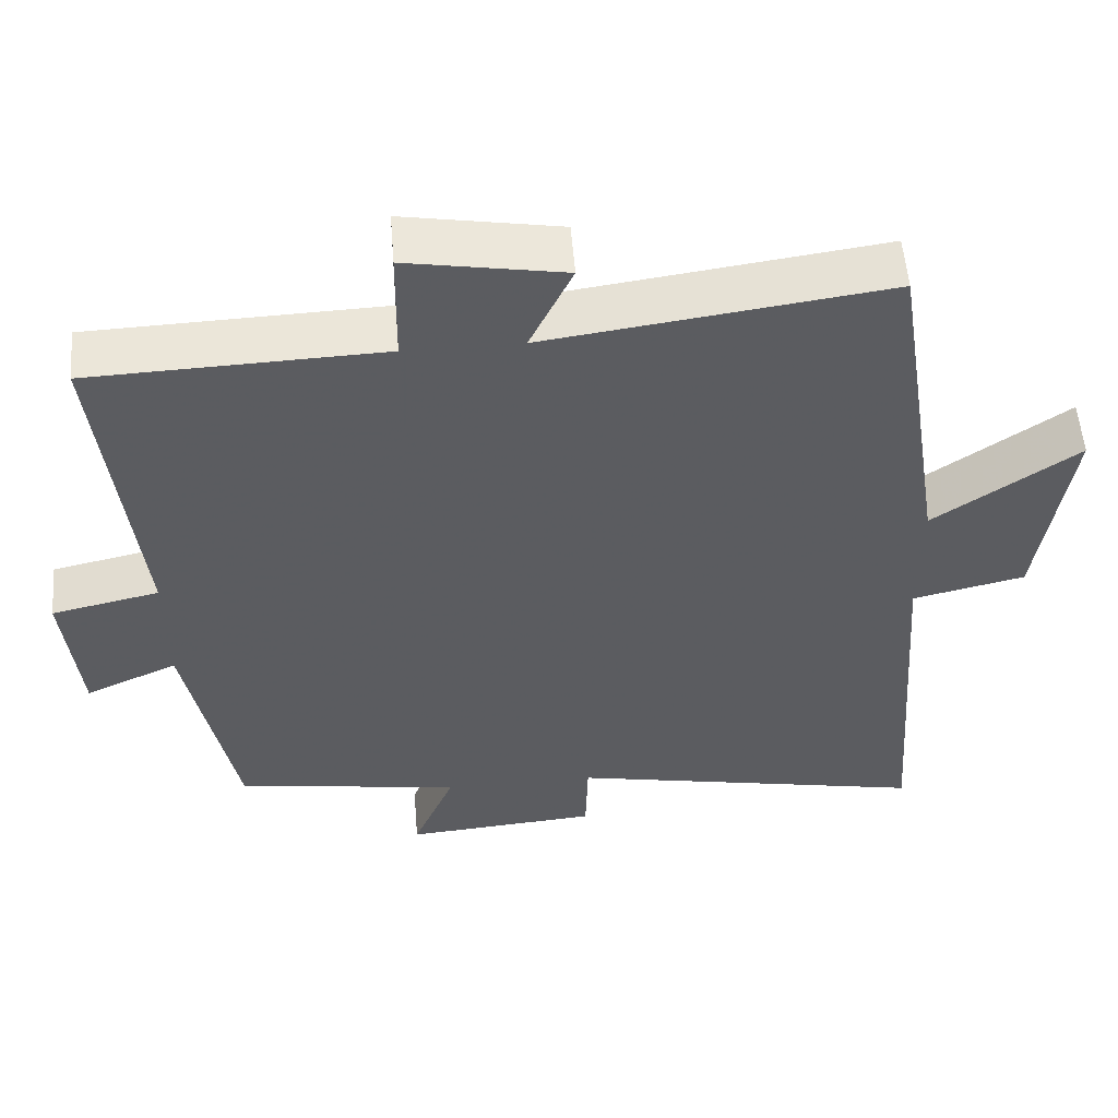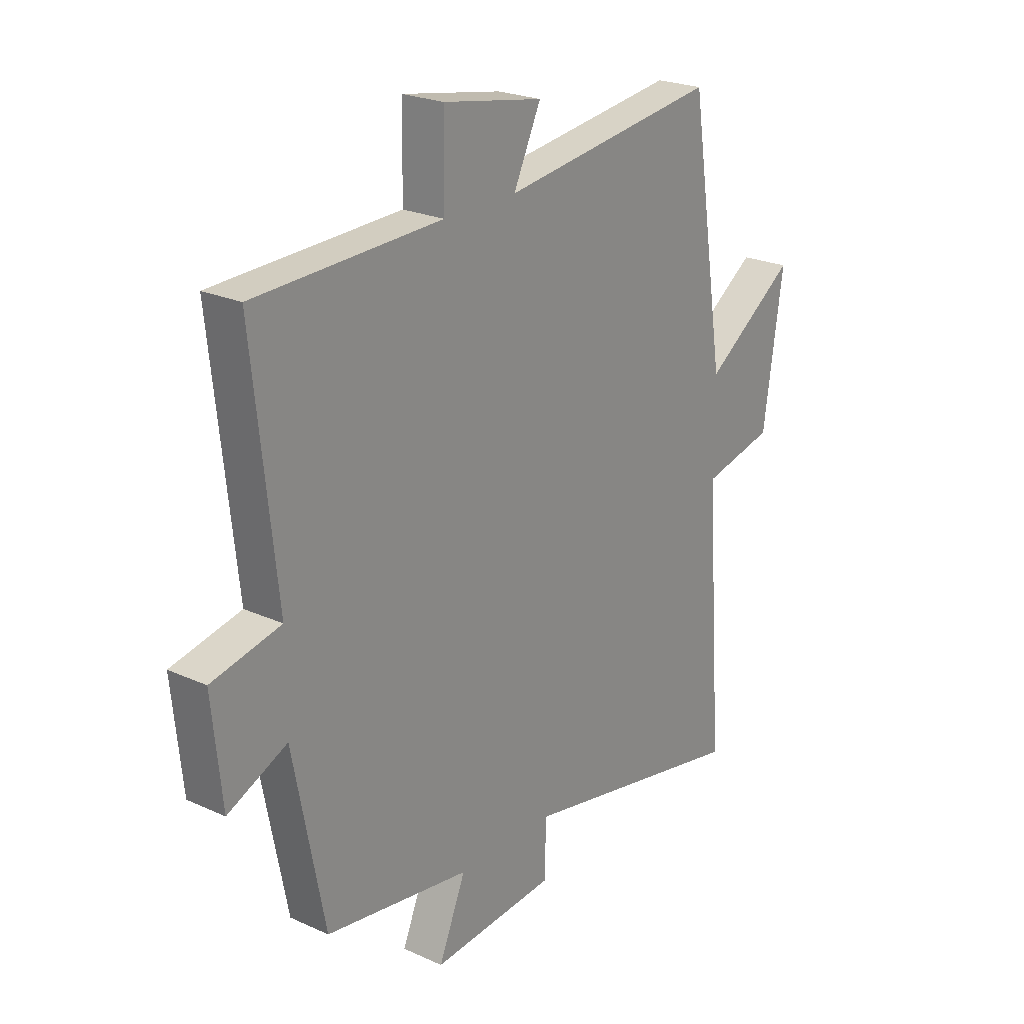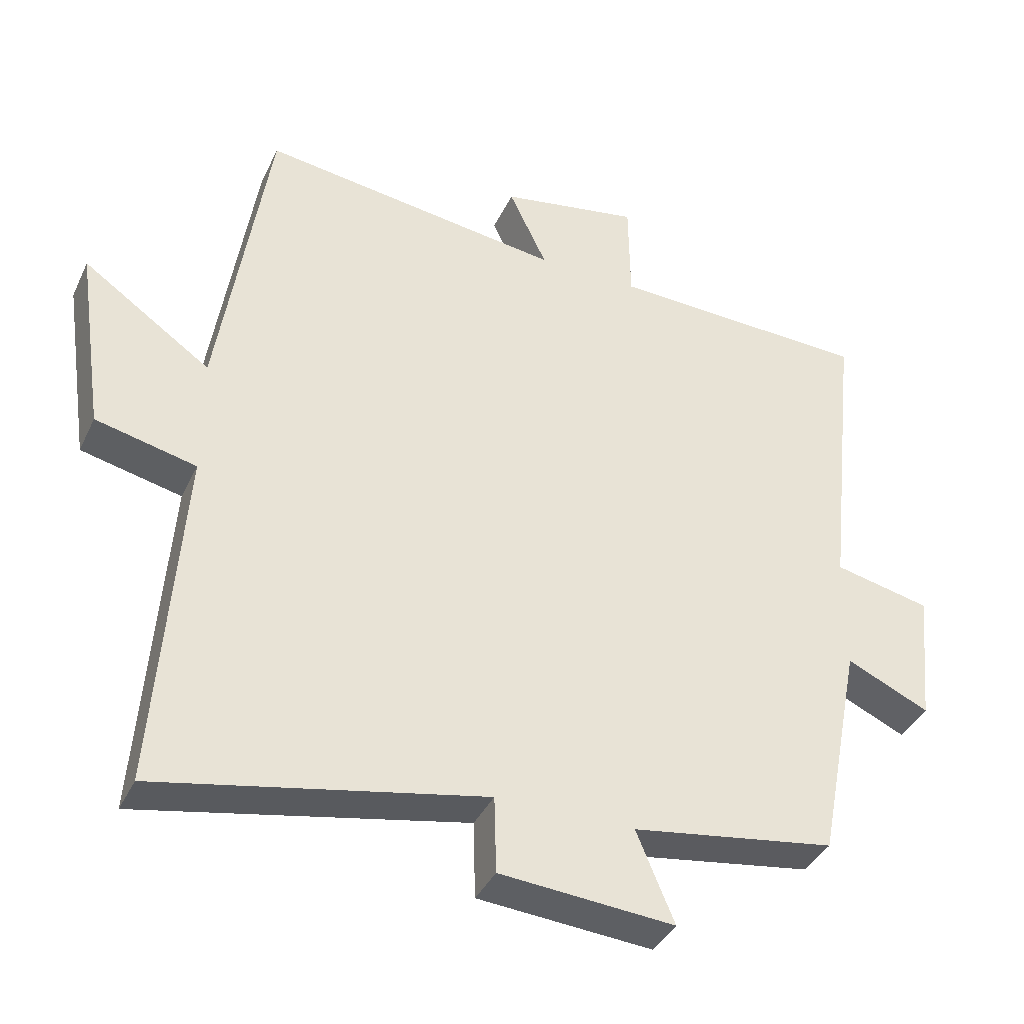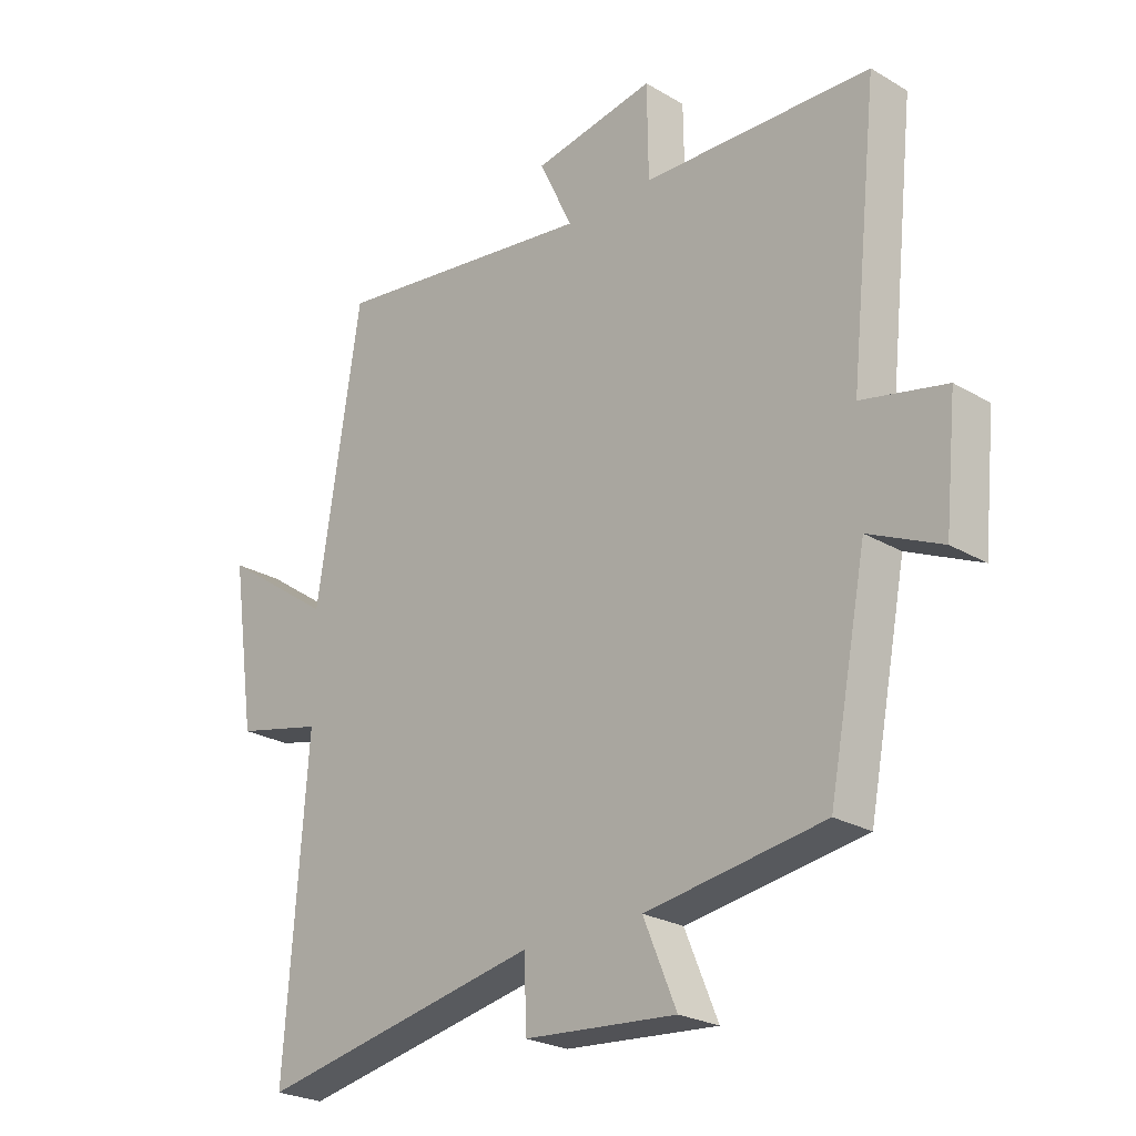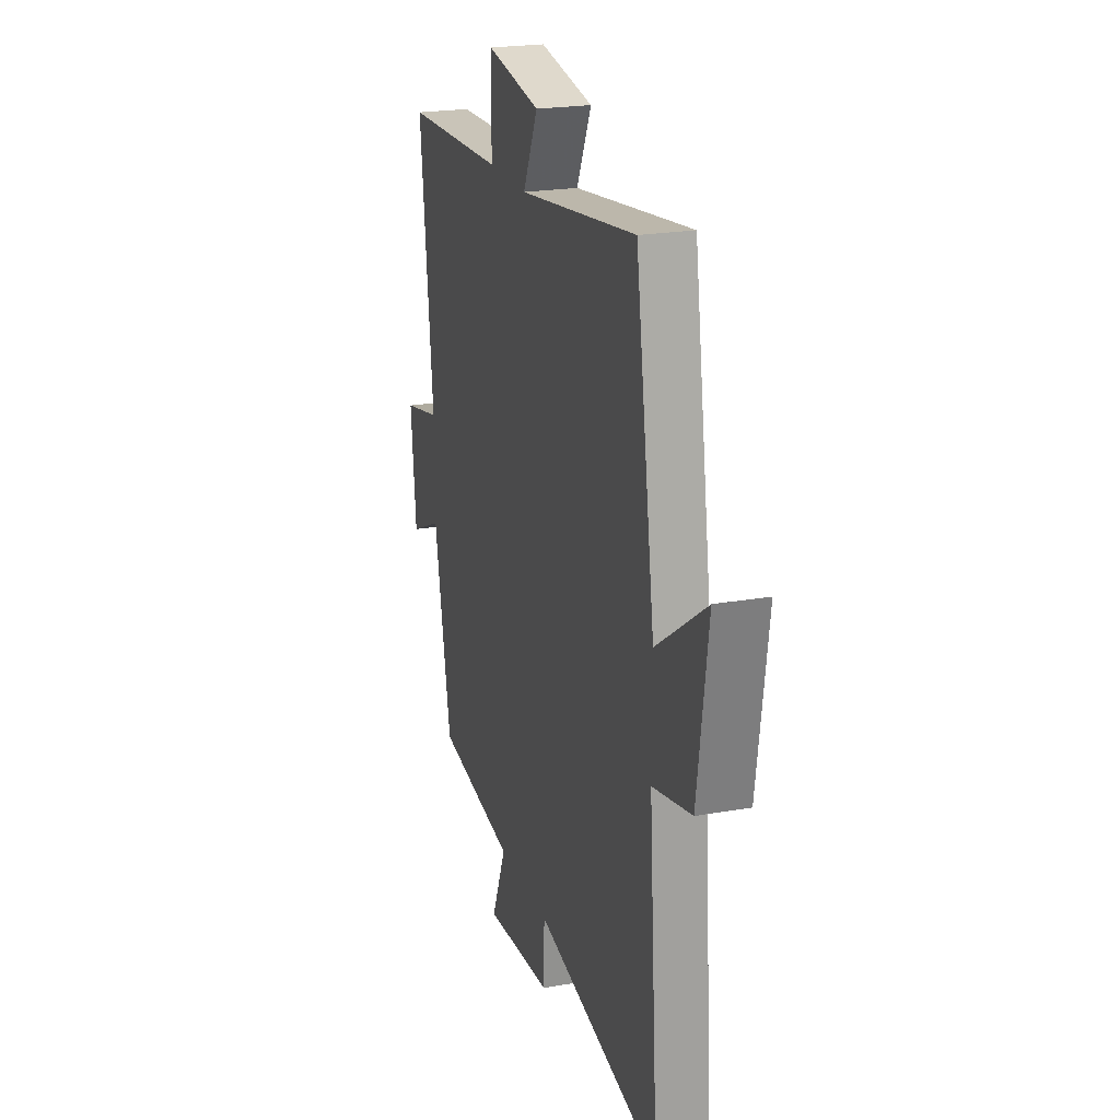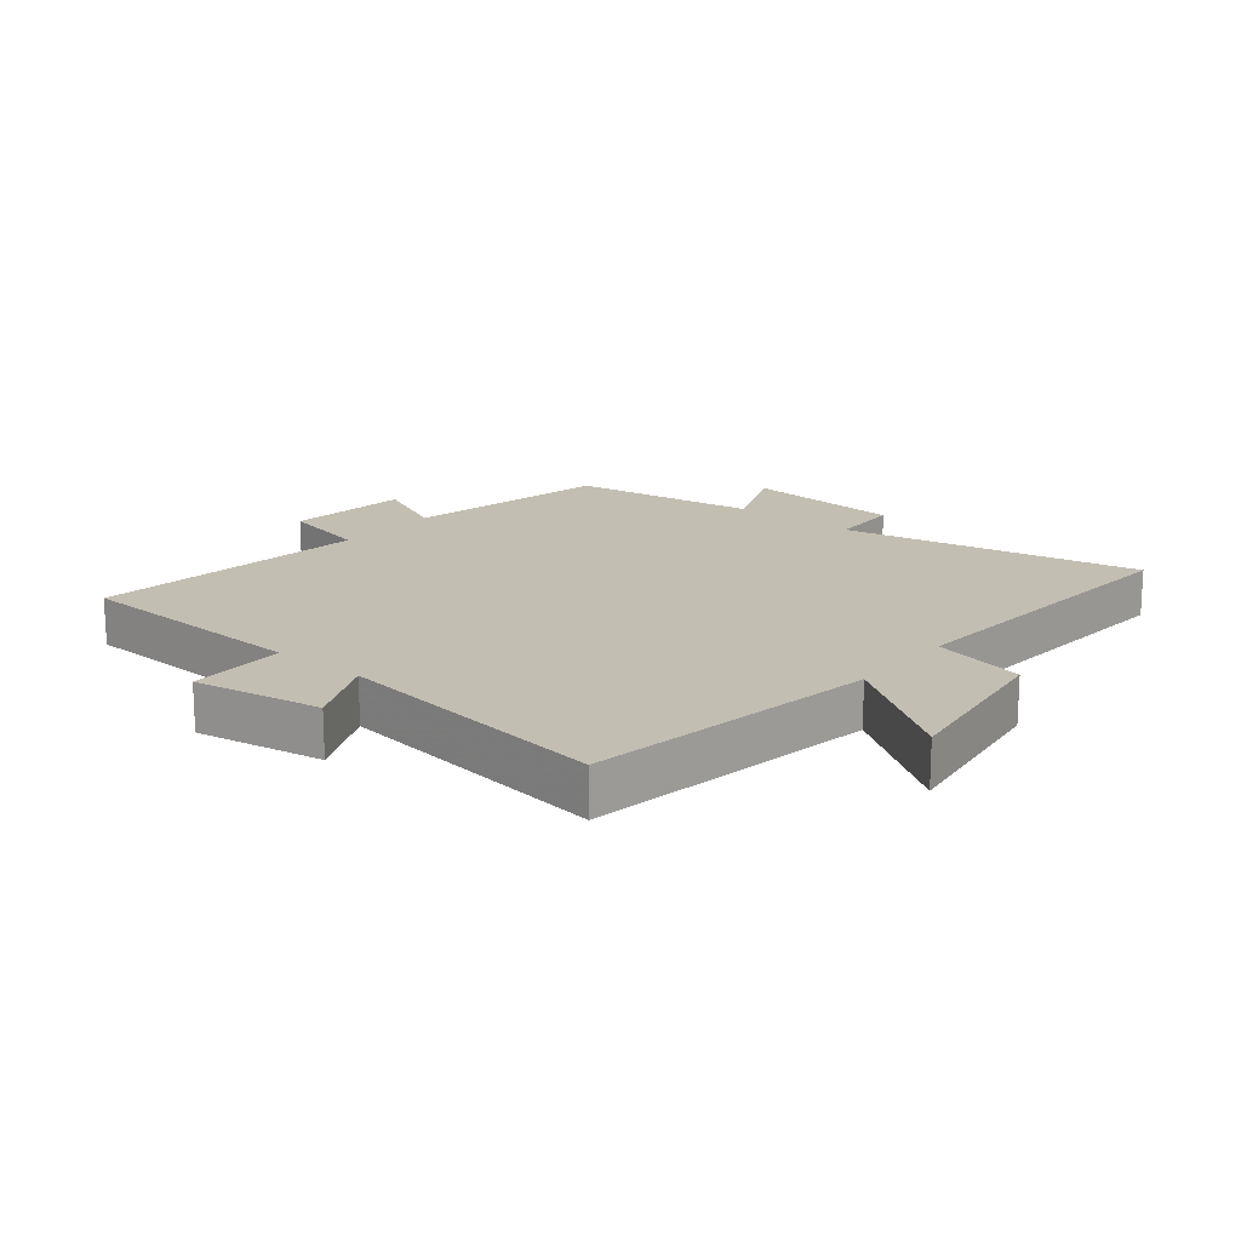
<metadata>
{"format":"obj","ext":"obj","renderer":"f3d","projection":"perspective","resolution":1024,"background":"white","views":[{"elev":54.7,"azim":-4.6,"up":"+Z"},{"elev":23.3,"azim":-52.4,"up":"+Z"},{"elev":-38.5,"azim":156.7,"up":"+Z"},{"elev":-24.5,"azim":-134.0,"up":"+Z"},{"elev":22.1,"azim":72.9,"up":"+Z"},{"elev":17.4,"azim":39.5,"up":"+Y"}]}
</metadata>
<code>
v 0.427 0.07 0.56
v 0.5 0.07 0.092
v 0.687 0.07 0.222
v 0.647 0.07 -0.052
v 0.5 0.07 -0.086
v 0.537 0.07 -0.594
v 0.063 0.07 -0.5
v 0.06 0.07 -0.612
v -0.194 0.07 -0.632
v -0.139 0.07 -0.5
v -0.436 0.07 -0.455
v -0.5 0.07 -0.128
v -0.621 0.07 -0.183
v -0.641 0.07 0.013
v -0.5 0.07 0.044
v -0.548 0.07 0.487
v -0.167 0.07 0.5
v -0.165 0.07 0.654
v 0.039 0.07 0.618
v -0.017 0.07 0.5
v 0.427 0 0.56
v 0.5 0 0.092
v 0.687 0 0.222
v 0.647 0 -0.052
v 0.5 0 -0.086
v 0.537 0 -0.594
v 0.063 0 -0.5
v 0.06 0 -0.612
v -0.194 0 -0.632
v -0.139 0 -0.5
v -0.436 0 -0.455
v -0.5 0 -0.128
v -0.621 0 -0.183
v -0.641 0 0.013
v -0.5 0 0.044
v -0.548 0 0.487
v -0.167 0 0.5
v -0.165 0 0.654
v 0.039 0 0.618
v -0.017 0 0.5
f 17 18 19 20
f 15 16 17 20
f 15 20 1 2
f 12 13 14 15
f 12 15 2
f 11 12 2
f 10 11 2
f 7 8 9 10
f 7 10 2 3
f 5 6 7
f 5 7 3
f 3 4 5
f 40 39 38 37
f 40 37 36 35
f 22 21 40 35
f 35 34 33 32
f 22 35 32
f 22 32 31
f 22 31 30
f 30 29 28 27
f 23 22 30 27
f 27 26 25
f 23 27 25
f 25 24 23
f 1 21 22 2
f 2 22 23 3
f 3 23 24 4
f 4 24 25 5
f 5 25 26 6
f 6 26 27 7
f 7 27 28 8
f 8 28 29 9
f 9 29 30 10
f 10 30 31 11
f 11 31 32 12
f 12 32 33 13
f 13 33 34 14
f 14 34 35 15
f 15 35 36 16
f 16 36 37 17
f 17 37 38 18
f 18 38 39 19
f 19 39 40 20
f 20 40 21 1

</code>
